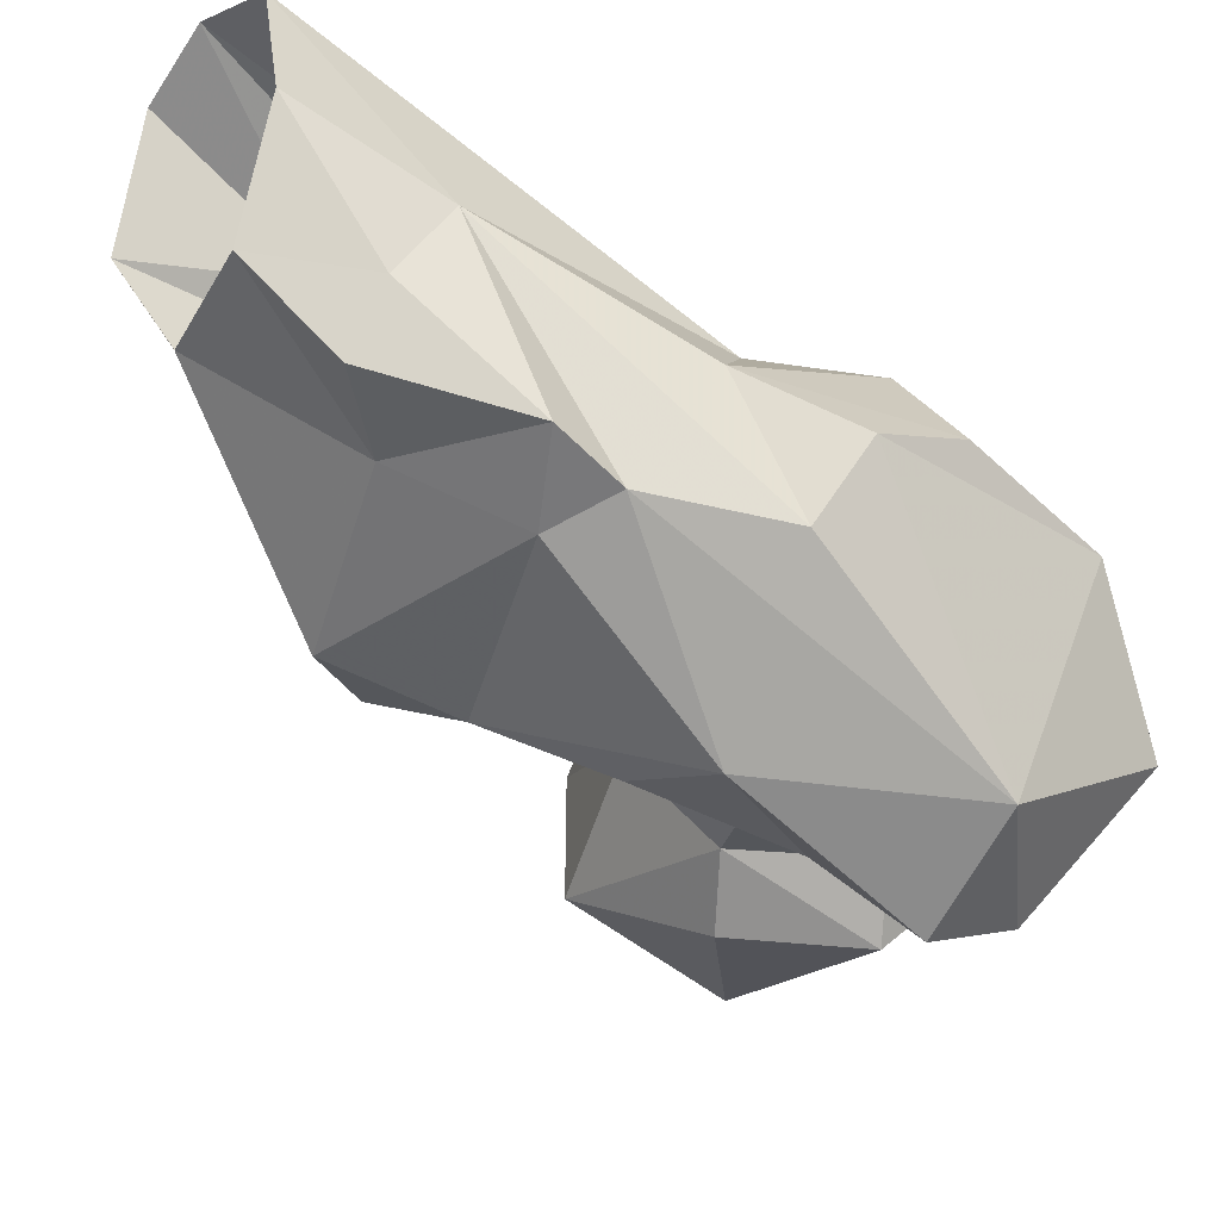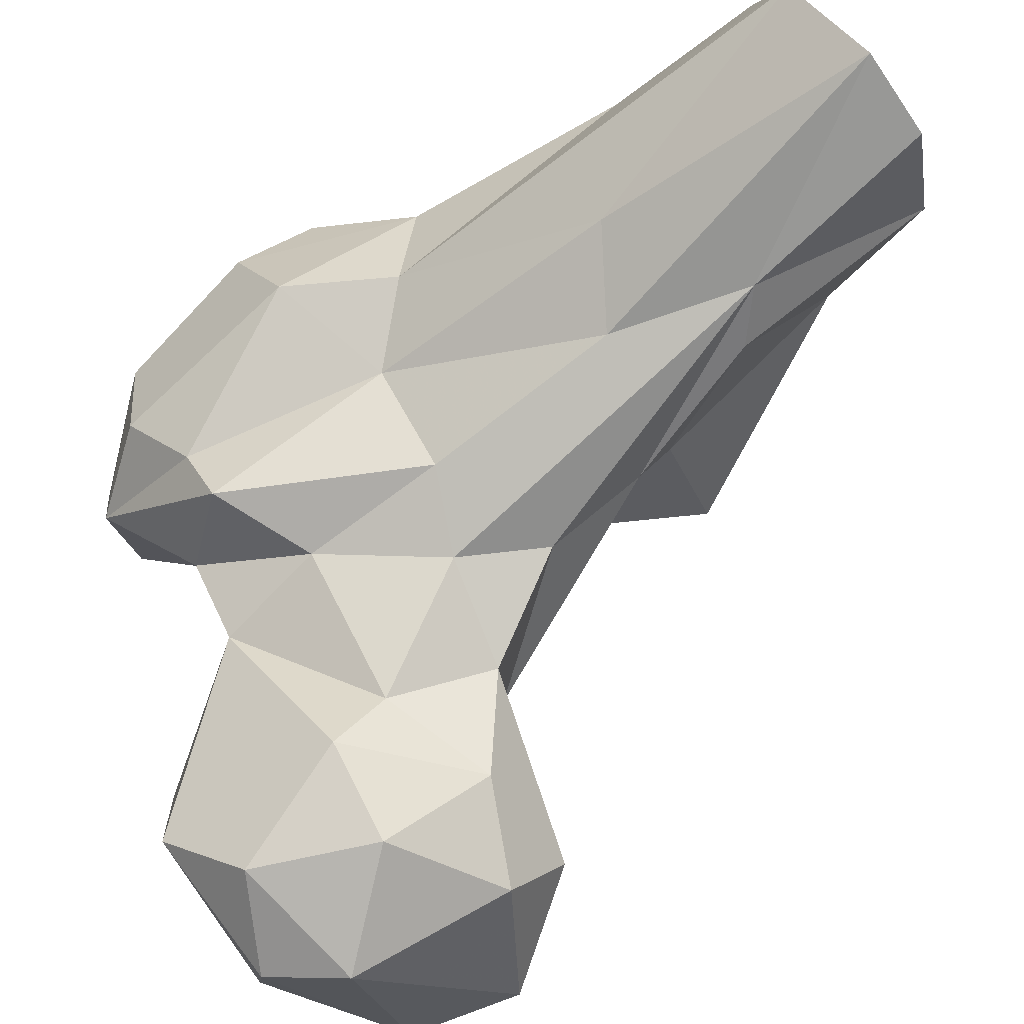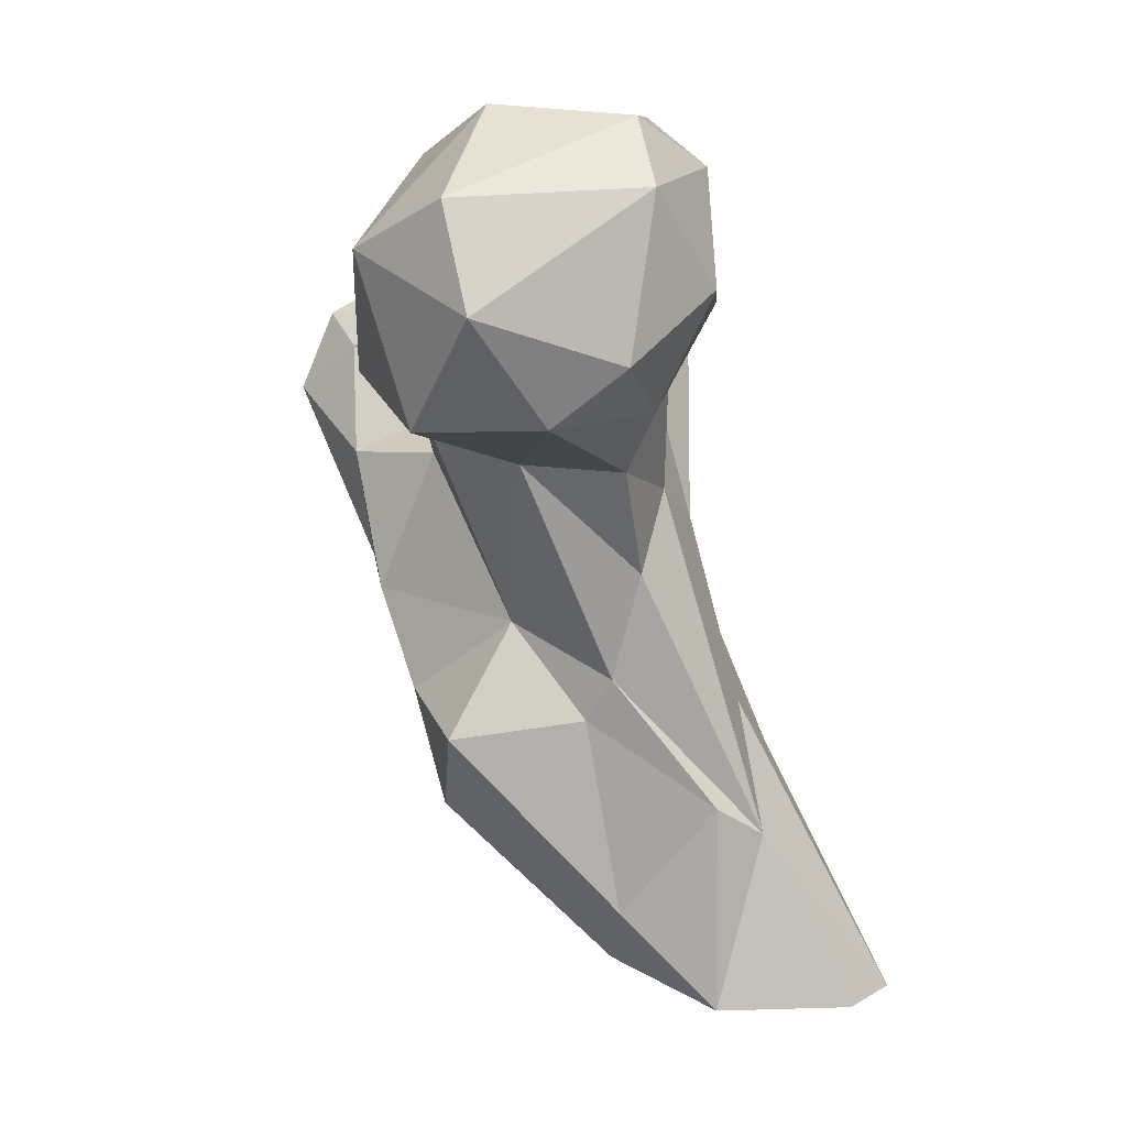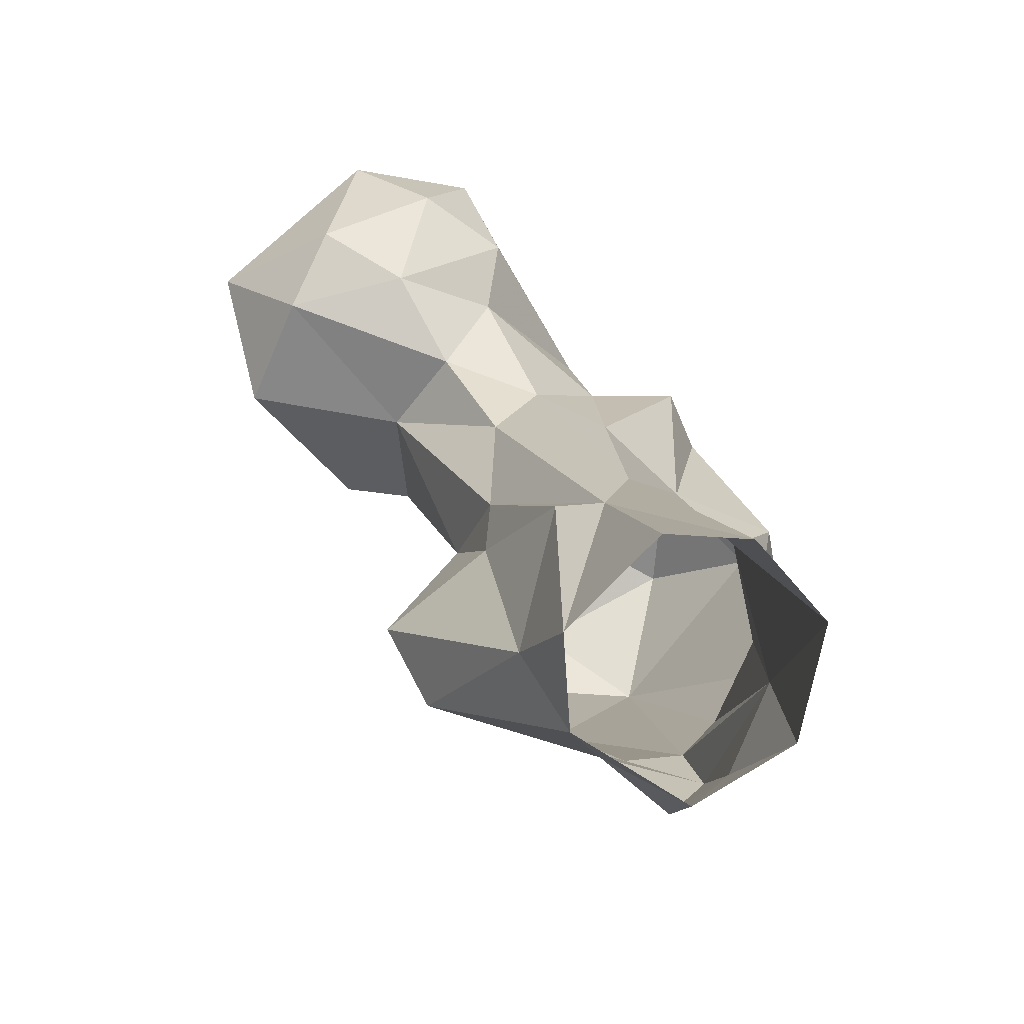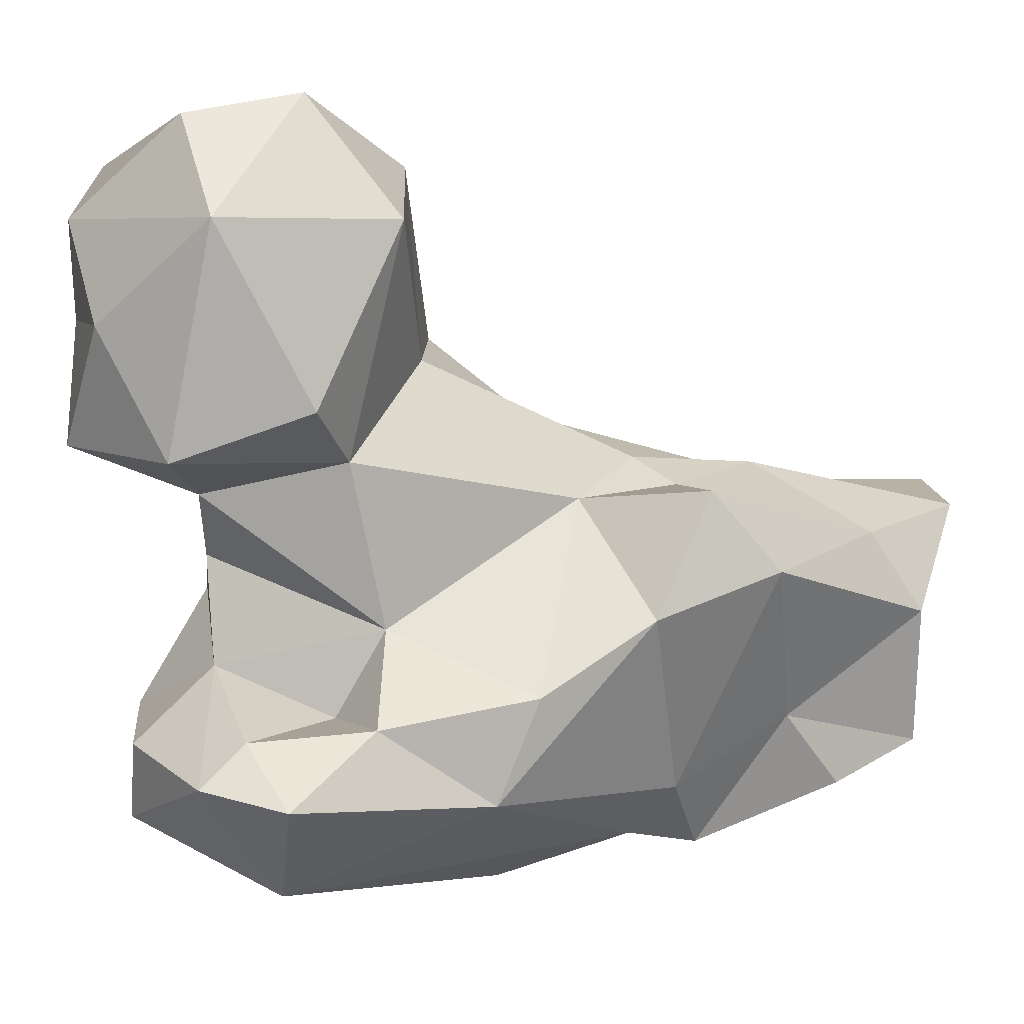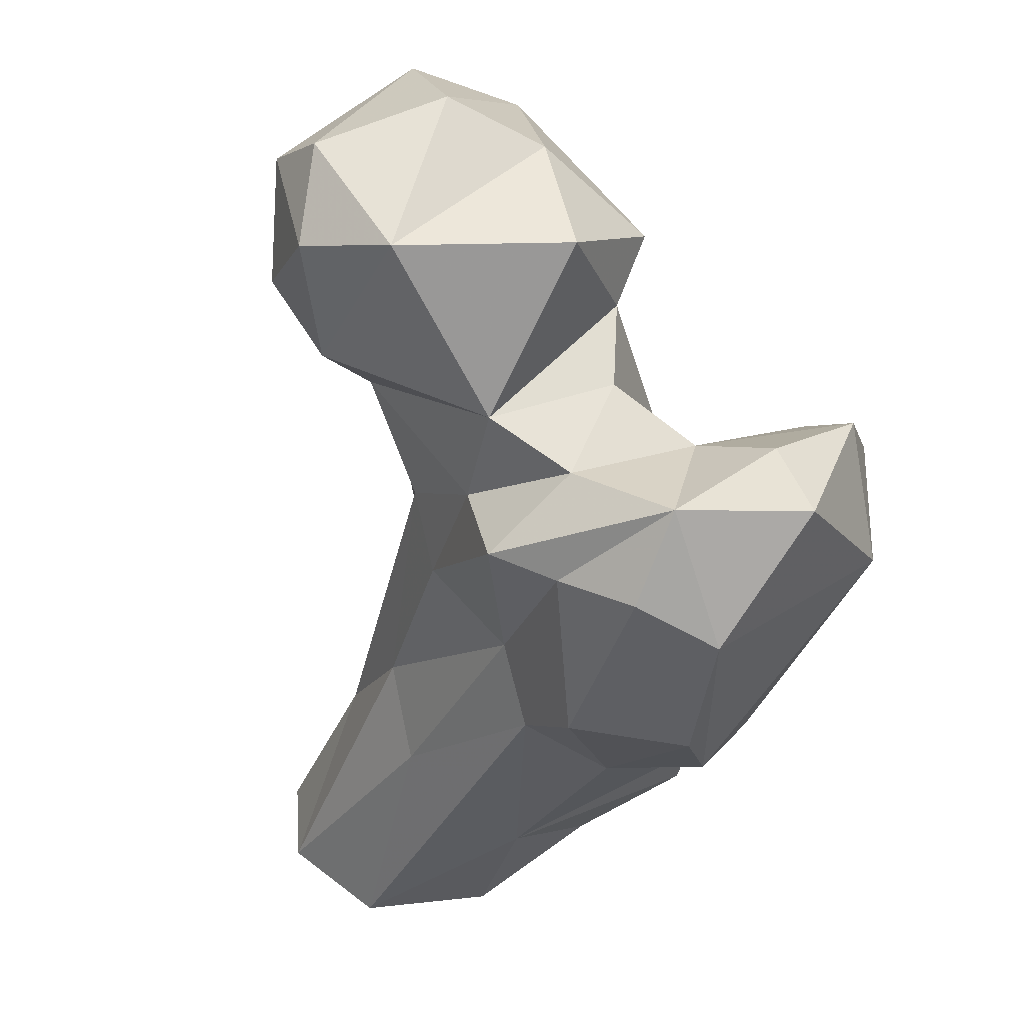
<metadata>
{"format":"obj","ext":"obj","renderer":"f3d","projection":"perspective","resolution":1024,"background":"white","views":[{"elev":-34.3,"azim":-125.2,"up":"+Y"},{"elev":78.4,"azim":53.2,"up":"+Y"},{"elev":8.4,"azim":101.8,"up":"+Z"},{"elev":-57.2,"azim":154.5,"up":"+Z"},{"elev":-65.2,"azim":78.1,"up":"+Y"},{"elev":57.8,"azim":-114.6,"up":"+Z"}]}
</metadata>
<code>
v 78.16 191.2 0.2411
v 92.52 192.5 3.115
v 99.68 205.3 0.08521
v 72.61 203.2 -0.0861
v 76.9 217.1 0.5337
v 96.23 219.5 0.3357
v 87.95 222.6 0.3738
v 72.11 189.6 10.24
v 99.31 194.7 10.11
v 96.71 209.8 19.1
v 75.85 183 8.955
v 83.18 181.6 16.3
v 71.64 198.9 15.84
v 82.45 208 26.37
v 68.34 178.8 22.56
v 101.5 175.9 22
v 100.1 205.3 22.43
v 91.49 206.2 32.49
v 107.7 177.8 30.3
v 101.8 191.4 31.74
v 72.64 197.4 43.67
v 76.34 175 26.71
v 69.32 176.4 29.89
v 66.56 189.8 37.37
v 96.14 171 33.44
v 62.92 174.3 42.2
v 102.7 194.4 36.45
v 78.33 161.5 45.37
v 101.8 183.3 42.16
v 88.64 165.3 43.28
v 103.6 197.6 47.92
v 90.8 200.6 52.52
v 79.45 196.9 50.84
v 98.96 199.2 56.41
v 58.79 182 45.62
v 65.84 159 63.68
v 65.77 195.4 53.63
v 89.51 171.7 58.69
v 58.02 184.7 54.38
v 111.7 186.5 60.01
v 84.22 161.2 58.06
v 105 174.2 65.25
v 110 197.1 59.26
v 73.94 193.3 71.03
v 60.26 181.2 69.67
v 79.74 198.6 71.35
v 89.92 196.5 67.05
v 78.52 153.2 64.85
v 80.47 168.9 61.83
v 118.2 201.6 66.23
v 81.02 160.1 69.92
v 128.6 193.1 65.15
v 81.21 173.6 74.29
v 128 179.5 64.63
v 106.3 200.8 69.8
v 98.53 174.7 78.73
v 111.3 169.6 69.23
v 66.47 188 73.55
v 77.25 156.5 73.39
v 127.9 200.8 71.11
v 66.03 168.1 79.4
v 90.26 179 77.06
v 126.6 173.6 81.98
v 135.8 187.1 75.99
v 82.23 187.8 76.6
v 91.18 193.2 78.21
v 107.3 205.7 76.33
v 103.7 168.9 81.8
v 117.7 207.3 78.05
v 73.87 168.5 80.55
v 71.21 181.5 81.07
v 125.6 202.8 87.81
v 132.4 183.8 86.82
v 104.2 198.1 94.75
v 112 205.5 89.79
v 98.62 179.8 92.14
v 112.6 176.9 91.06
v 119.5 185.1 95.75
v 120.3 200 94.54
f 72 79 73
f 73 79 78
f 74 76 77
f 66 76 74
f 63 73 78
f 63 77 68
f 69 75 72
f 64 72 73
f 56 76 66
f 56 68 76
f 66 74 67
f 63 78 77
f 56 66 62
f 63 64 73
f 68 77 76
f 60 72 64
f 53 65 71
f 53 71 70
f 44 71 46
f 62 66 65
f 44 58 71
f 45 61 71
f 57 63 68
f 59 70 61
f 55 66 67
f 46 71 65
f 51 53 59
f 50 67 69
f 53 70 59
f 54 63 57
f 50 55 67
f 47 66 55
f 46 65 47
f 52 60 64
f 74 77 78
f 52 64 54
f 38 56 62
f 50 69 60
f 37 45 58
f 45 71 58
f 36 61 45
f 38 62 53
f 54 64 63
f 53 62 65
f 29 38 30
f 34 47 55
f 15 22 23
f 37 58 44
f 16 19 25
f 40 54 42
f 74 79 75
f 43 50 52
f 38 42 56
f 34 55 43
f 17 27 20
f 48 51 59
f 32 46 47
f 40 52 54
f 13 23 26
f 8 11 15
f 38 53 49
f 10 27 17
f 41 51 48
f 40 43 52
f 35 45 39
f 27 31 40
f 28 41 48
f 28 48 36
f 1 11 8
f 38 49 41
f 32 47 34
f 67 74 75
f 37 39 45
f 29 42 38
f 32 33 46
f 26 36 35
f 33 44 46
f 31 34 43
f 72 75 79
f 29 40 42
f 30 38 41
f 27 40 29
f 22 28 23
f 18 33 32
f 3 6 10
f 25 29 30
f 24 35 39
f 10 34 31
f 42 54 57
f 49 53 51
f 5 21 14
f 18 32 34
f 35 36 45
f 31 43 40
f 24 39 37
f 12 22 15
f 6 7 10
f 22 25 28
f 74 78 79
f 10 31 27
f 14 21 33
f 14 33 18
f 42 57 68
f 10 18 34
f 20 27 29
f 33 37 44
f 21 24 37
f 19 20 29
f 3 17 9
f 3 10 17
f 16 25 22
f 61 70 71
f 36 59 61
f 42 68 56
f 13 26 24
f 41 49 51
f 13 24 21
f 23 28 36
f 19 29 25
f 43 55 50
f 47 65 66
f 7 14 18
f 13 15 23
f 24 26 35
f 8 15 13
f 67 75 69
f 7 18 10
f 23 36 26
f 2 3 9
f 12 16 22
f 5 14 7
f 1 8 4
f 9 17 20
f 4 13 5
f 2 9 16
f 2 16 12
f 11 12 15
f 5 13 21
f 4 8 13
f 21 37 33
f 25 30 28
f 1 2 12
f 36 48 59
f 50 60 52
f 1 12 11
f 28 30 41
f 9 20 19
f 60 69 72
f 9 19 16

</code>
